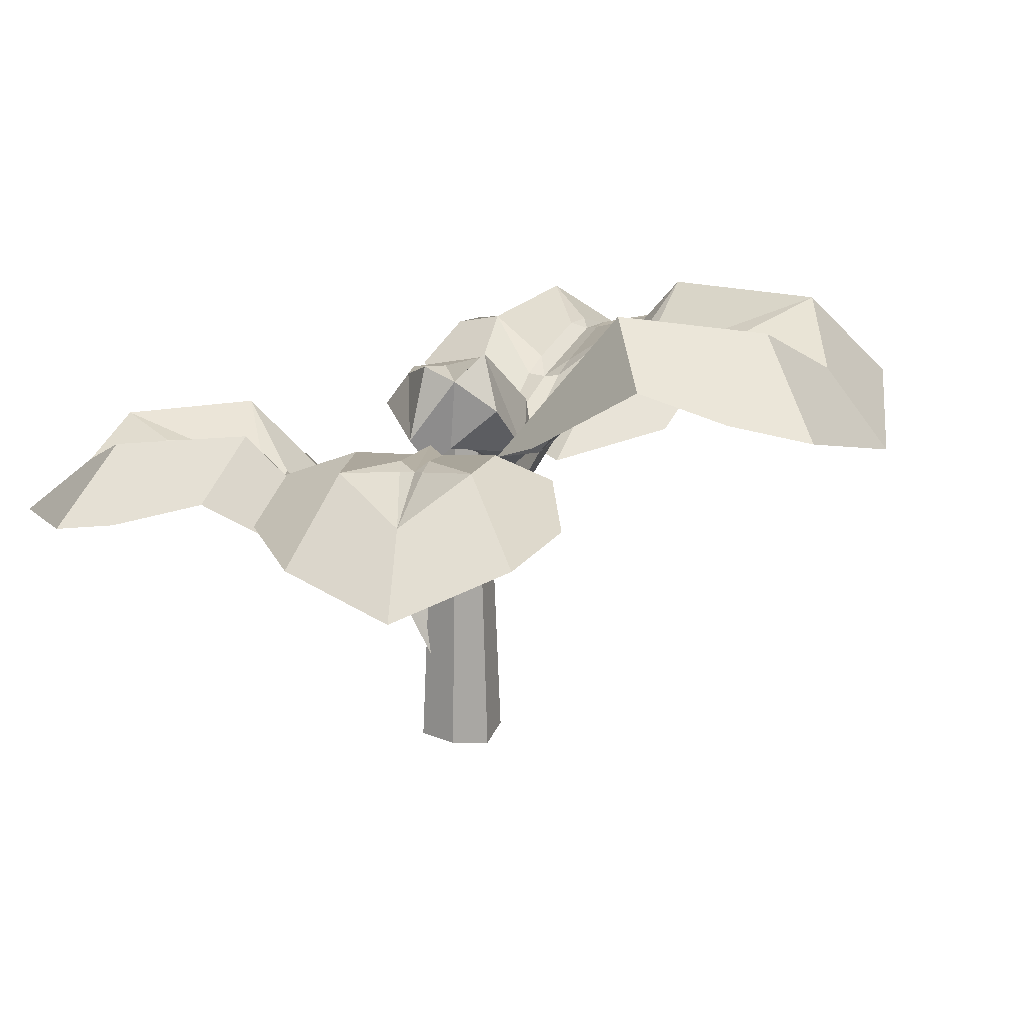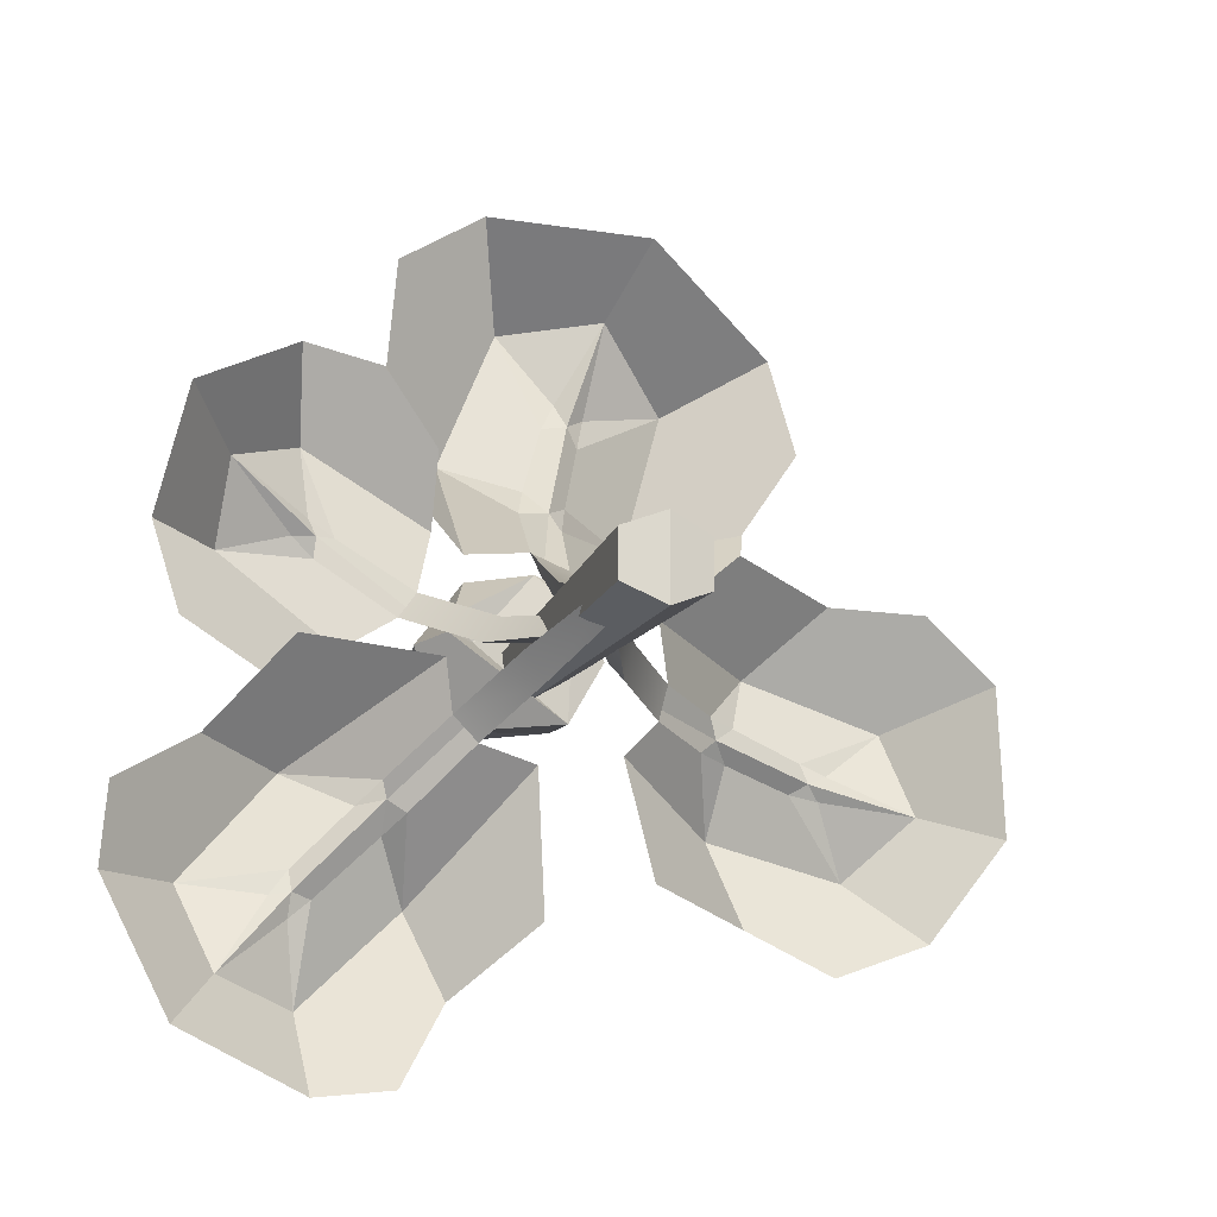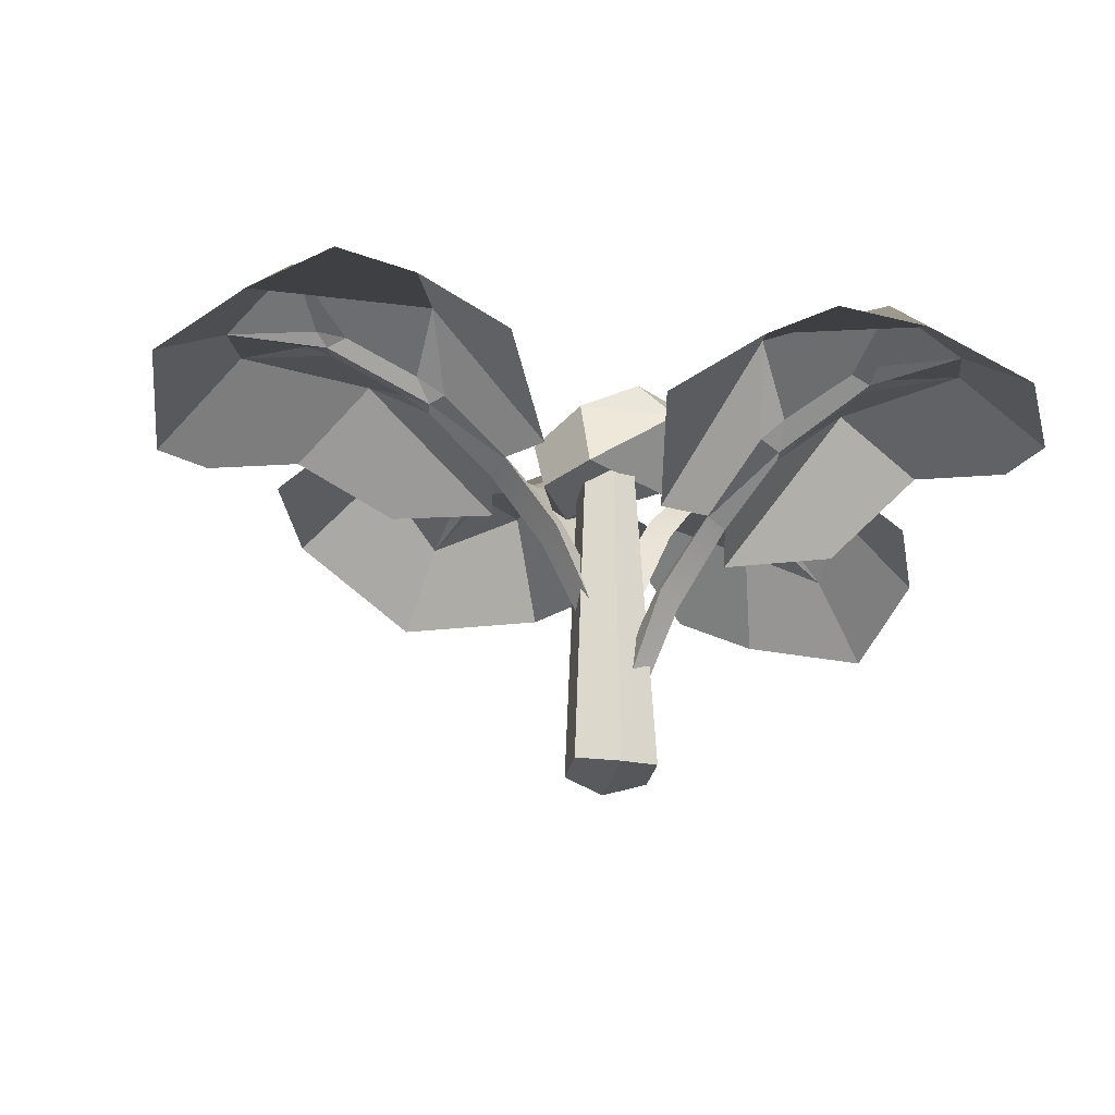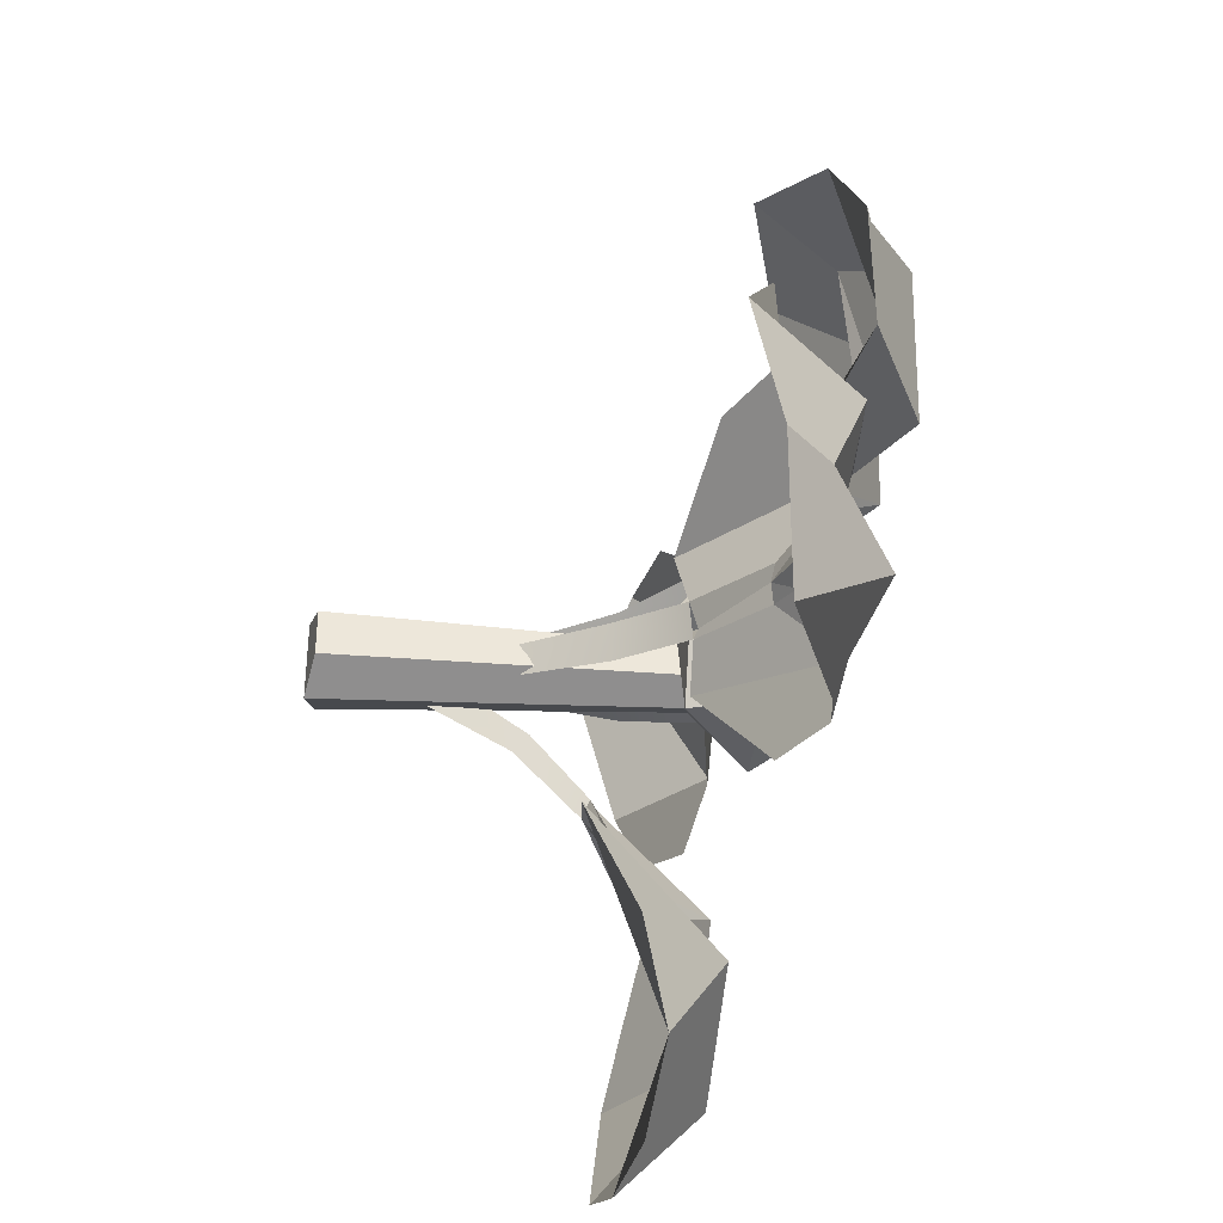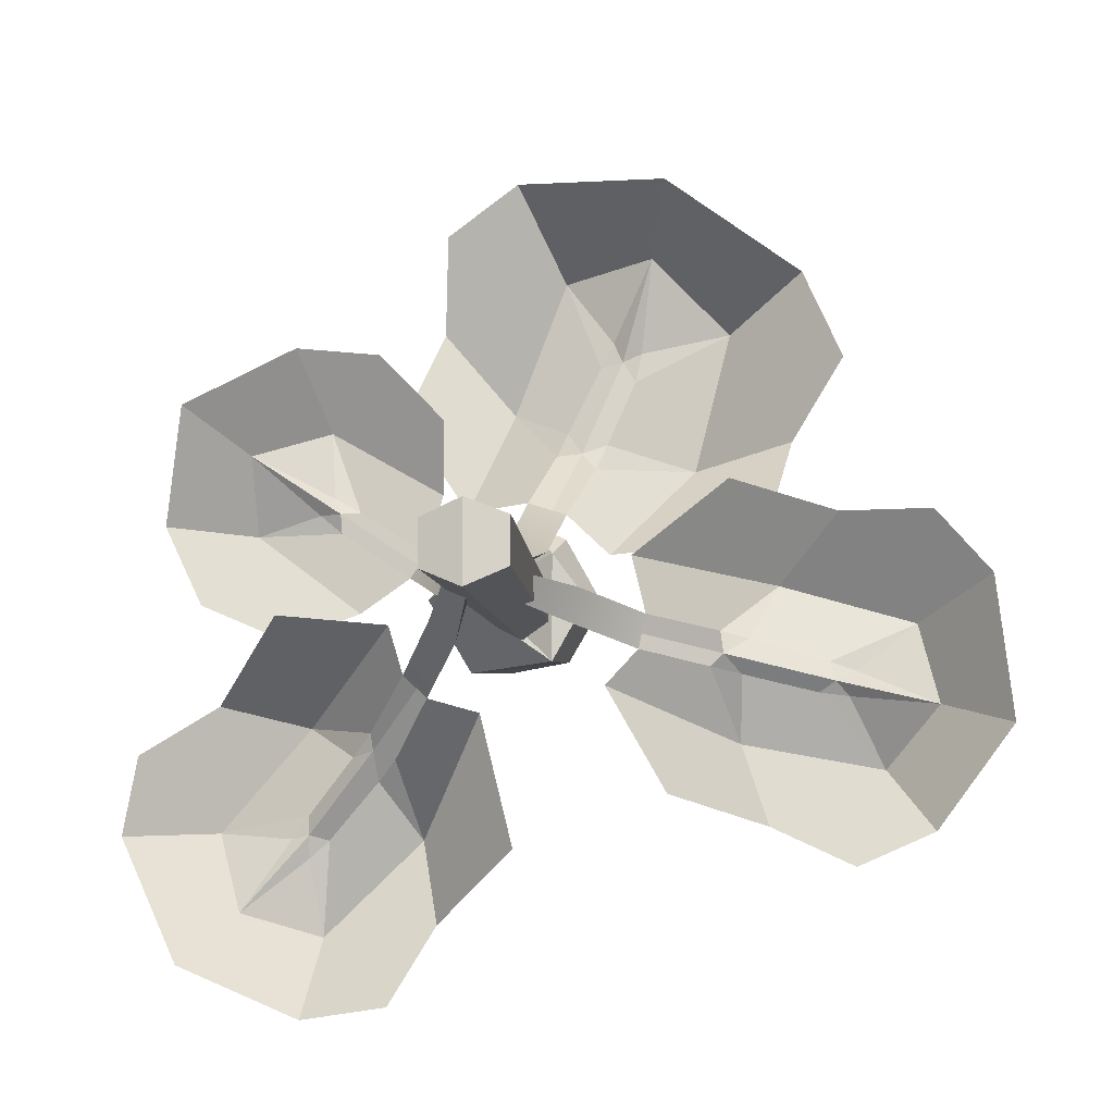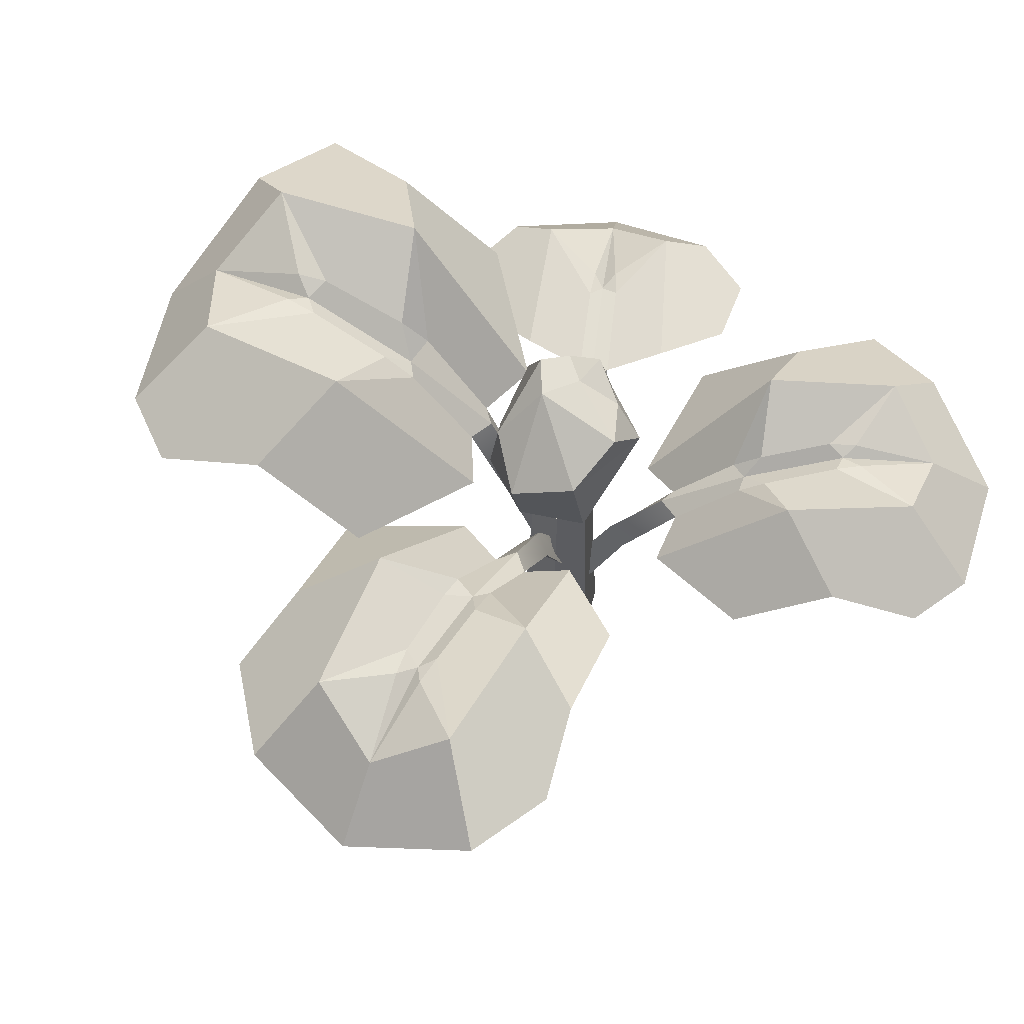
<metadata>
{"format":"obj","ext":"obj","renderer":"f3d","projection":"perspective","resolution":1024,"background":"white","views":[{"elev":16.4,"azim":-49.5,"up":"+Y"},{"elev":-17.1,"azim":-20.3,"up":"+Z"},{"elev":-30.2,"azim":168.0,"up":"+Y"},{"elev":-37.9,"azim":84.9,"up":"+Z"},{"elev":-11.6,"azim":8.1,"up":"+Z"},{"elev":61.7,"azim":131.4,"up":"+Y"}]}
</metadata>
<code>
v -2.796 8.919 -2.89
v -0.8983 8.491 -4.237
v -2.796 11.27 -11
v -11.37 9.644 -12.35
v -10.49 11.3 -3.416
v -3.933 8.098 -1.283
v -7.178 9.993 -14.17
v -13.52 10.19 -7.978
v -4.93 10.64 -5.134
v -3.635 13.2 -7.964
v -7.035 12.83 -11.28
v -9.722 11.63 -10.5
v -10.78 12.92 -7.644
v -7.674 13.22 -3.985
v -7.414 11.98 -7.837
v -2.71 8.648 -3.688
v -4.21 10.89 -5.436
v -6.746 12.22 -8.01
v -7.474 12.18 -7.135
v -5.044 10.72 -4.524
v -3.531 8.648 -2.887
v -13.21 10.81 -5.14
v -4.375 10.69 -13.74
v -8.131 9.338 -0.6149
v -0.06189 10.23 -8.572
v -4.869 11.36 -6.113
v -5.75 11.25 -5.268
v -8.063 12.22 -7.943
v -7.449 12.24 -8.621
v -0.3063 4.158 -0.3619
v -0.02863 1.953 -0.6401
v -0.5861 1.812 -0.1026
v -2.168 6.188 -1.446
v -1.348 6.383 -2.247
v -1.478 6.923 -1.497
v -3.478 12.96 1.449
v -8.471 12.46 -0.9933
v -11.6 9.316 6.895
v -2.947 12.48 6.861
v -12.39 10.55 2.845
v -7.921 10.76 9.191
v -5.943 12.97 0.0343
v -9.821 13.51 3.019
v -9.753 12 5.64
v -7.192 13.6 6.757
v -3.013 12.96 4.22
v -6.725 13.01 3.666
v -4.117 12.7 1.202
v -6.731 13.31 3.015
v -6.057 13.29 3.756
v -3.516 12.69 2.087
v -5.066 11.46 9.028
v -11.28 11.35 0.1761
v -6.974 13.16 4.272
v -7.481 13.17 3.655
v -0.2984 7.884 -0.5839
v -0.5151 5.587 -0.8861
v -0.1205 5.539 -0.3051
v -1.683 9.78 0.6627
v -2.286 9.79 -0.2223
v -1.638 10.52 0.0202
v 3.698 11.58 -1.032
v 3.905 10.86 1.435
v 10.88 13.31 3.306
v 16.68 12.34 -4.352
v 8.238 14.57 -7.513
v 2.907 11.39 -2.945
v 16.1 11.56 0.6362
v 13.96 12.76 -7.933
v 6.815 13.32 -1.617
v 8.644 15.54 1.125
v 13.47 15.12 -0.4171
v 14.2 13.96 -3.442
v 12.25 15.8 -5.469
v 7.232 15.36 -4.525
v 10.62 14.6 -2.454
v 4.342 11.24 -0.5322
v 6.699 13.49 -0.7905
v 10.4 14.78 -1.747
v 10.01 14.87 -2.816
v 6.334 13.45 -2.04
v 4.07 11.38 -1.721
v 11.21 14.11 -8.969
v 14.16 12.6 3.151
v 4.793 13.54 -6.428
v 7.185 11.98 4.294
v 7.662 13.95 -1.009
v 7.383 13.98 -2.248
v 11.07 14.88 -2.971
v 11.34 14.79 -2.104
v 0.1768 6.756 -0.4357
v 0.2544 4.361 -0.0954
v 0.0675 4.546 -0.8716
v 2.093 9.149 -1.183
v 2.365 9.012 0.005859
v 1.795 9.755 -0.4815
v 0.6473 12.7 2.971
v -2.052 12.56 3.463
v -3.624 16.46 11.12
v 4.87 13.6 15.84
v 9.146 16.5 6.619
v 2.964 12.58 1.812
v -0.6948 14.98 16.36
v 9.677 15.2 12.63
v 1.659 15.08 6.089
v -1.28 18.38 8.435
v 0.6894 18.14 13.41
v 4.095 16.39 13.74
v 6.809 18.22 11.22
v 5.459 18.36 6.045
v 2.939 16.95 9.969
v 0.109 12.35 3.703
v 0.7012 15.39 6.09
v 2.096 17.24 9.868
v 3.381 17.18 9.263
v 2.145 15.15 5.516
v 1.466 12.43 3.256
v 11.07 16.04 9.628
v -3.453 15.89 14.77
v 8.203 14.47 2.679
v -4.655 14.1 7.372
v 1.036 16.02 7.07
v 2.492 15.88 6.576
v 3.612 17.27 10.36
v 2.568 17.3 10.81
v 0.003662 6.643 -0.3408
v -0.3463 3.766 -0.2907
v 0.3892 3.799 -0.4746
v 1.22 9.431 1.341
v -0.0351 9.228 1.793
v 0.4814 10.16 1.133
v 1.434 0.2841 0.6171
v 1.434 0.2841 -0.9817
v 1.008 11.58 0.4043
v 0.97 11.34 -0.7087
v -0.8353 12.26 0.2778
v -0.8353 11.88 -0.8071
v -1.422 0.2841 0.6171
v -1.422 0.2841 -0.9817
v 0 0 1.167
v 0.02093 12.34 0.6998
v 0.02093 11.71 -1.268
v 0 -7e-06 -1.637
v 1.306 13.93 2.042
v 1.521 11.88 2.259
v 0.1804 12.2 2.921
v 1.135 11.15 1.637
v 1.339 13.93 -1.717
v -0.2288 15.72 1.22
v 2.63 13.19 0.1859
v 1.086 11.46 -2.066
v 2.3 11.49 0.0625
v -1.652 12.79 0.6833
v -2.066 15.07 -0.9354
v -0.7779 14.98 -1.87
v -2.107 13.77 -2.042
v -3.514 12.96 0.4509
v -2.814 15.7 0.5956
v -2.722 11.89 0.669
v -1.567 14.14 3.043
v -2.417 15.22 1.722
v -2.354 12.61 1.448
v -1.137 16.13 2.066
v -1.657 15.54 0.6021
f 1 9 20 21
f 9 17 26
f 16 17 9 1
f 9 27 20
f 3 10 2 25
f 3 23 7 11 10
f 12 11 7 4
f 13 12 4 8
f 14 13 8 22 5
f 6 14 5 24
f 15 29 12
f 12 28 15
f 2 10 17 16
f 10 26 17
f 12 29 11
f 13 28 12
f 20 27 14
f 21 20 14 6
f 18 26 10 11
f 9 26 18 15
f 27 9 15 19
f 14 27 19 13
f 13 19 28
f 15 28 19
f 15 18 29
f 11 29 18
f 34 35 30 31
f 35 33 32 30
f 32 33 34 31
f 34 33 21 16
f 16 1 35 34
f 1 21 33 35
f 37 53 40 43 42
f 44 43 40 38
f 45 44 38 41
f 46 45 41 52 39
f 47 55 44
f 44 54 47
f 44 55 43
f 45 54 44
f 49 48 42 43
f 36 48 49 47
f 51 36 47 50
f 46 51 50 45
f 45 50 54
f 47 54 50
f 47 49 55
f 43 55 49
f 60 61 56 57
f 61 59 58 56
f 58 59 60 57
f 60 59 51 48
f 48 36 61 60
f 36 51 59 61
f 62 70 81 82
f 70 78 87
f 77 78 70 62
f 70 88 81
f 64 71 63 86
f 64 84 68 72 71
f 73 72 68 65
f 74 73 65 69
f 75 74 69 83 66
f 67 75 66 85
f 76 90 73
f 73 89 76
f 63 71 78 77
f 71 87 78
f 73 90 72
f 74 89 73
f 81 88 75
f 82 81 75 67
f 79 87 71 72
f 70 87 79 76
f 88 70 76 80
f 75 88 80 74
f 74 80 89
f 76 89 80
f 76 79 90
f 72 90 79
f 95 96 91 92
f 96 94 93 91
f 93 94 95 92
f 95 94 82 77
f 77 62 96 95
f 62 82 94 96
f 97 105 116 117
f 105 113 122
f 112 113 105 97
f 105 123 116
f 99 106 98 121
f 99 119 103 107 106
f 108 107 103 100
f 109 108 100 104
f 110 109 104 118 101
f 102 110 101 120
f 111 125 108
f 108 124 111
f 98 106 113 112
f 106 122 113
f 108 125 107
f 109 124 108
f 116 123 110
f 117 116 110 102
f 114 122 106 107
f 105 122 114 111
f 123 105 111 115
f 110 123 115 109
f 109 115 124
f 111 124 115
f 111 114 125
f 107 125 114
f 130 131 126 127
f 131 129 128 126
f 128 129 130 127
f 130 129 117 112
f 112 97 131 130
f 97 117 129 131
f 132 133 135 134
f 136 137 139 138
f 138 139 143 140
f 142 143 139 137
f 138 140 141 136
f 141 140 132 134
f 133 143 142 135
f 140 143 133 132
f 145 146 147
f 147 146 153
f 148 149 150
f 148 150 152 151
f 151 152 147
f 154 155 156
f 151 147 153
f 157 158 154
f 162 160 161
f 161 158 157
f 153 162 159
f 162 161 157 159
f 151 153 159
f 154 156 157
f 156 151 159 157
f 148 156 155
f 148 151 156
f 152 150 145 147
f 150 149 144
f 162 153 146
f 163 160 146
f 160 162 146
f 163 146 144
f 146 145 144
f 161 160 163
f 163 144 149
f 149 148 155
f 155 154 164
f 154 158 164
f 161 163 149 164
f 158 161 164
f 149 155 164
f 150 144 145

</code>
